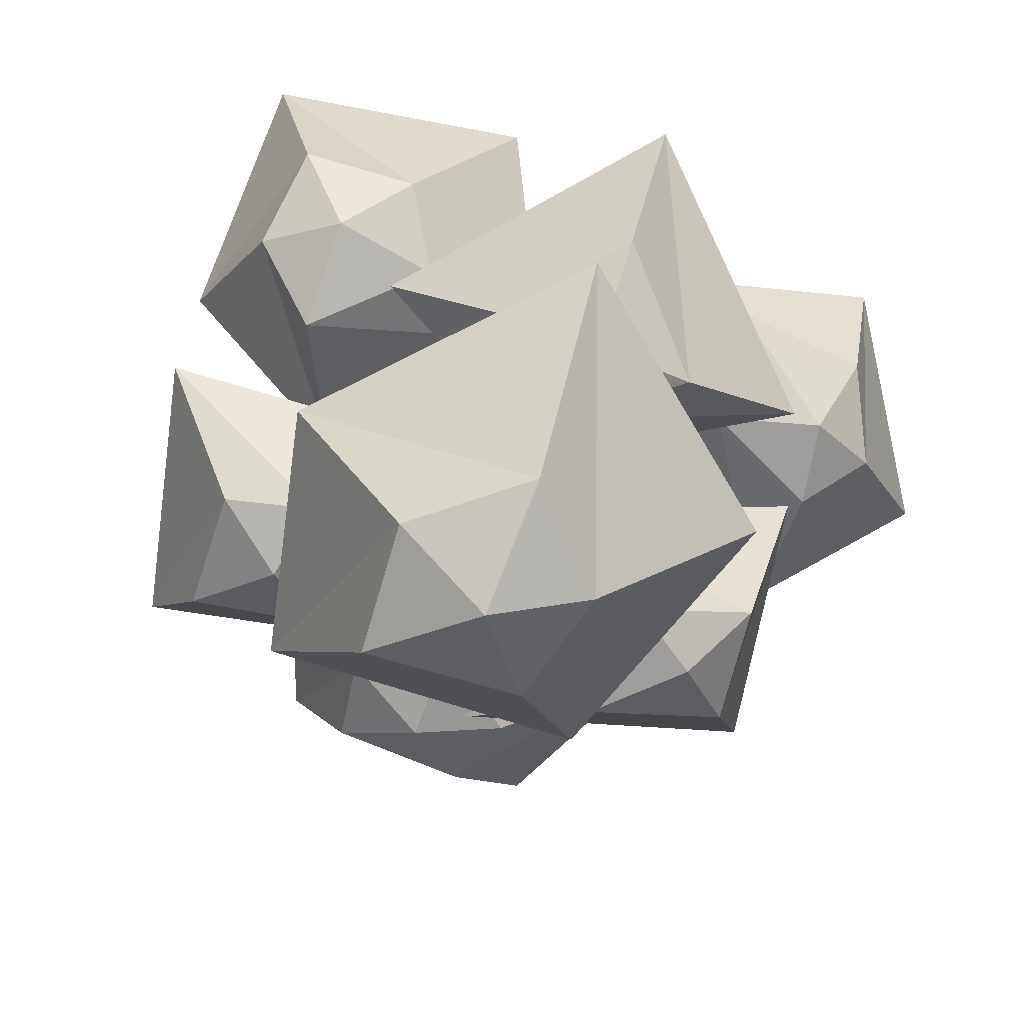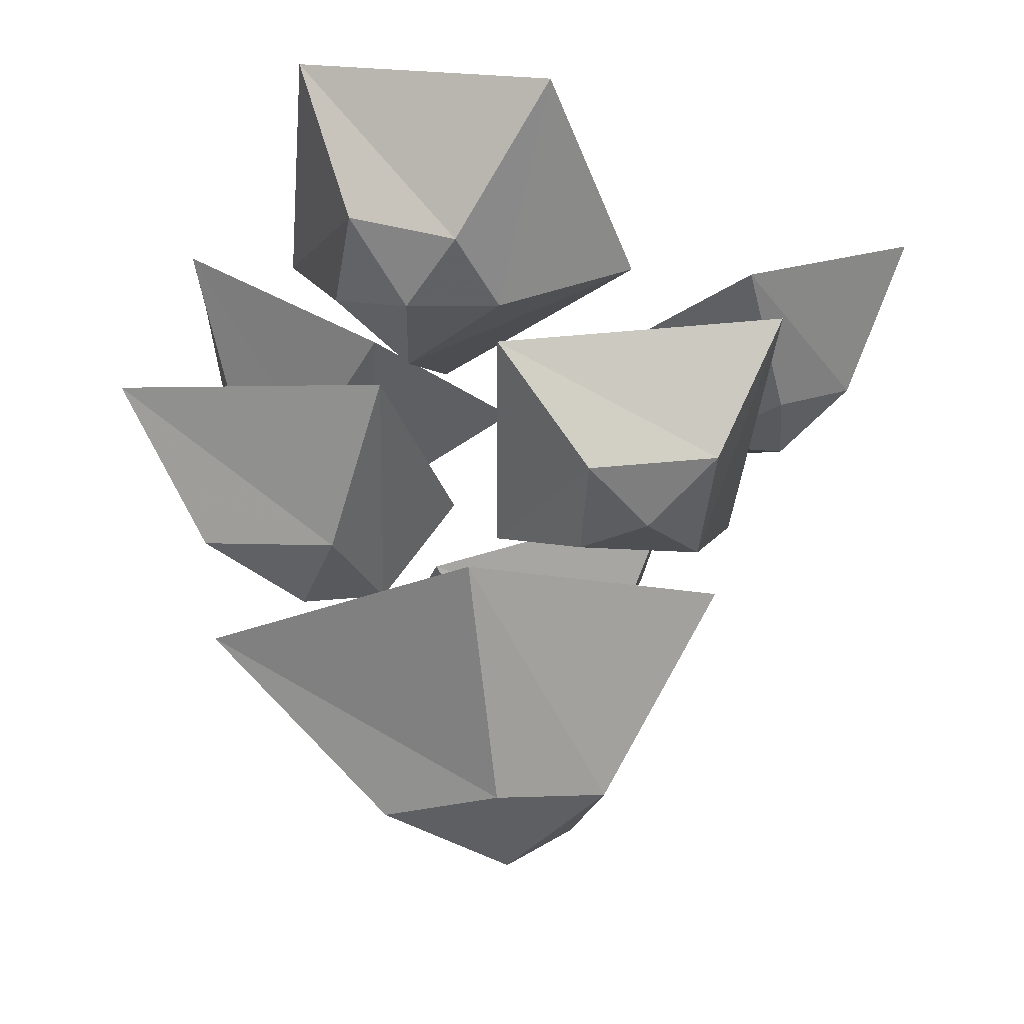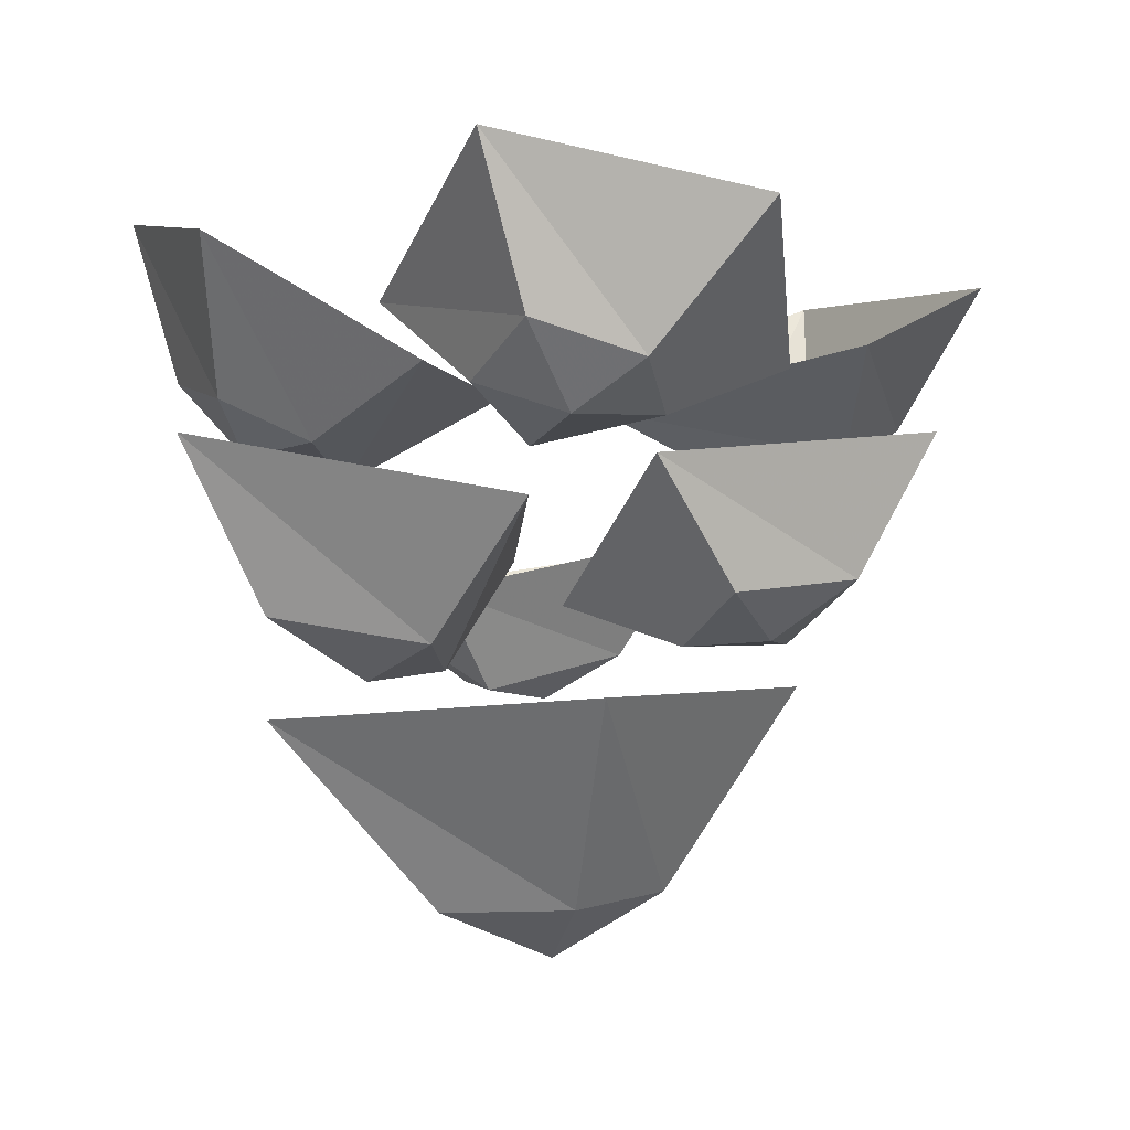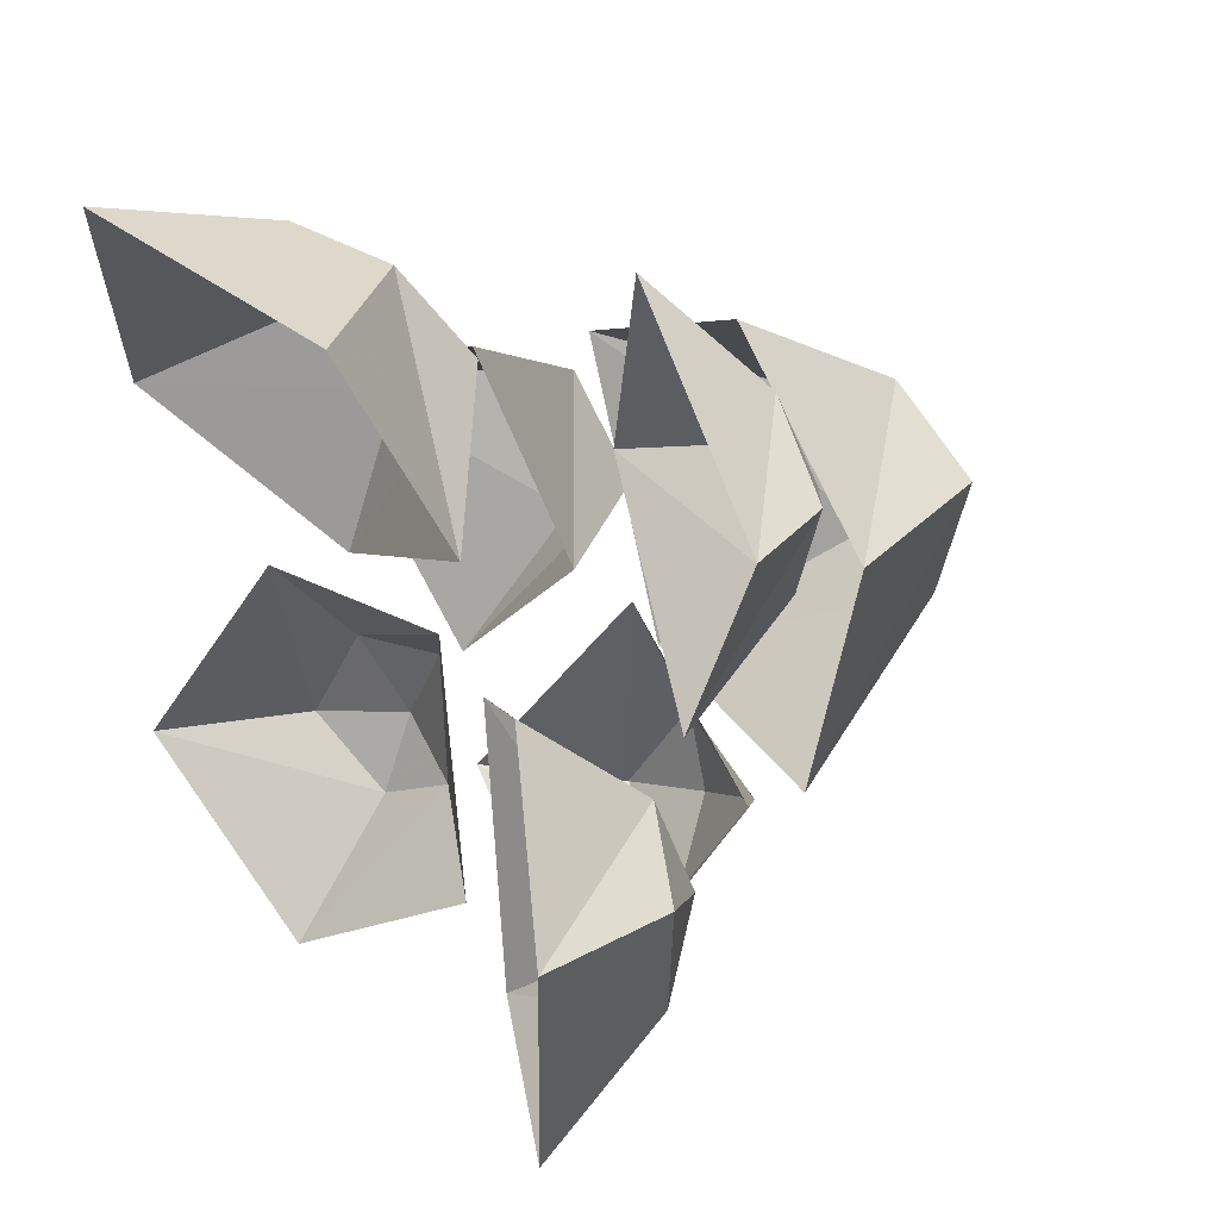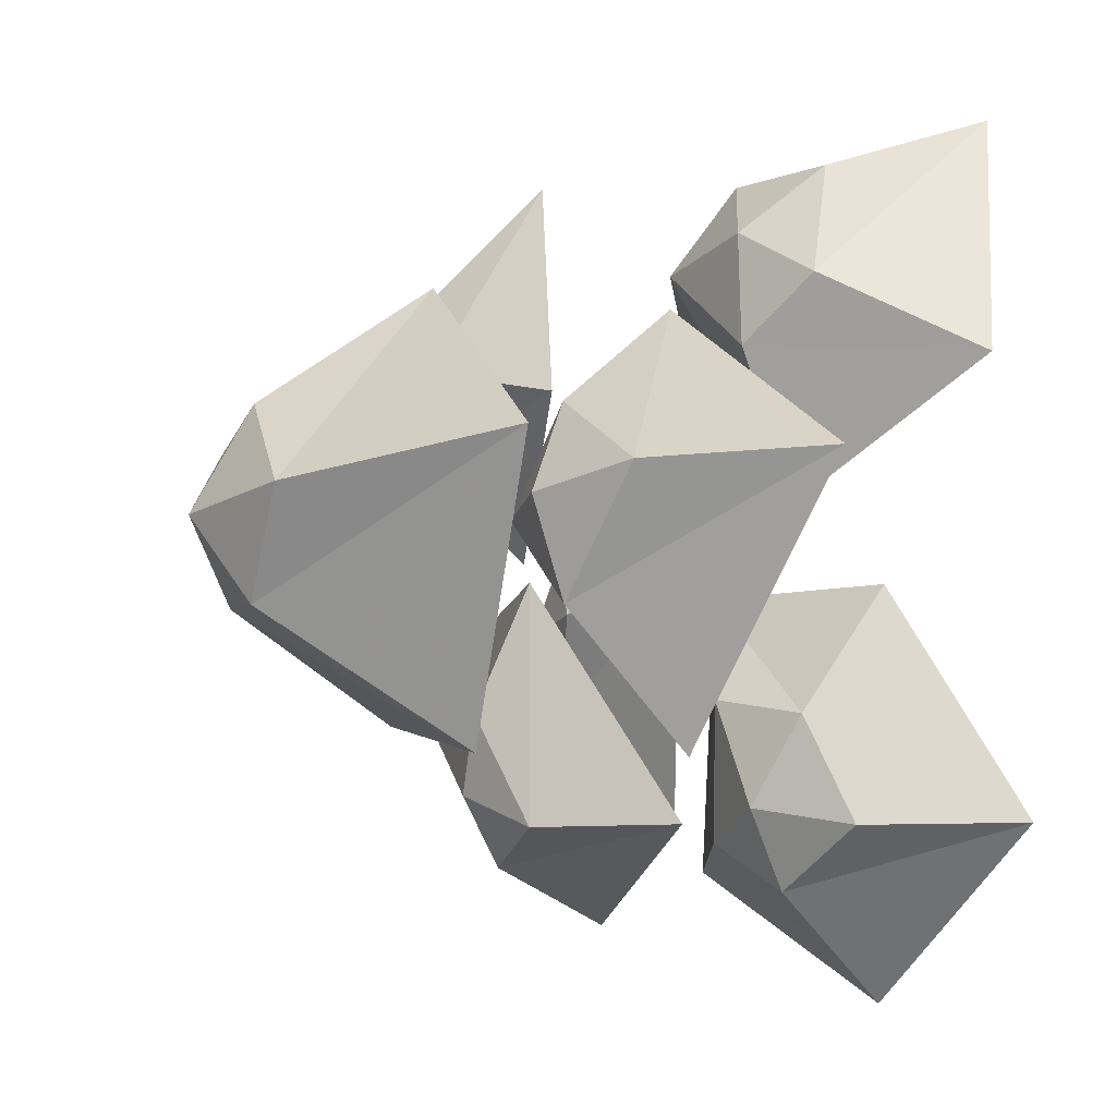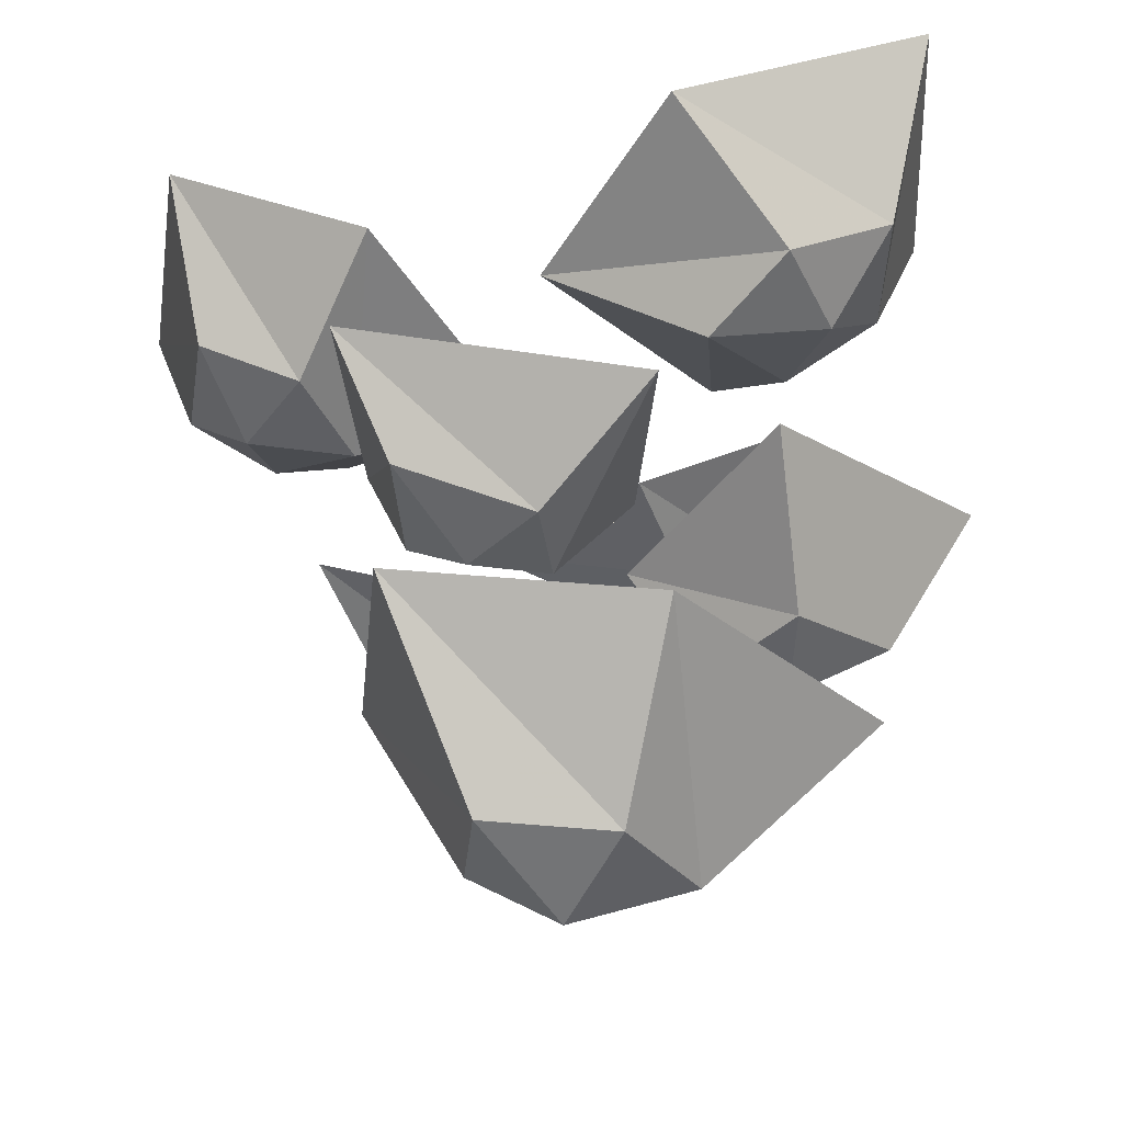
<metadata>
{"format":"obj","ext":"obj","renderer":"f3d","projection":"perspective","resolution":1024,"background":"white","views":[{"elev":-74.2,"azim":59.1,"up":"+Y"},{"elev":-20.2,"azim":154.0,"up":"+Y"},{"elev":-6.7,"azim":136.0,"up":"+Y"},{"elev":38.2,"azim":-121.5,"up":"+Z"},{"elev":-6.4,"azim":66.3,"up":"+Z"},{"elev":-25.0,"azim":-19.4,"up":"+Y"}]}
</metadata>
<code>
v -0.09375 -0.3203 -0.1719
v 0.0625 0 -0.2656
v 0.1719 -0.2891 -0.1016
v 0.02344 -0.4297 -0.1328
v -0.1562 -0.4141 -0.02344
v -0.25 0 -0.1562
v -0.1797 -0.2266 -0.2344
v -0.09375 0 -0.2734
v 0 0 -0.2734
v 0.2266 0 -0.2031
v 0.2734 -0.2812 0.02344
v 0.2266 -0.4297 -0.007812
v 0.2422 -0.9844 -0.02344
v 0.1953 -0.9922 -0.1094
v 0.07812 -0.9922 -0.1719
v -0.007812 -0.9766 -0.07812
v -0.07031 -0.9766 -0.007812
v 0.02344 -1.016 0.08594
v -0.0625 -0.4141 0.1641
v -0.3672 0 0.02344
v -0.3125 0 -0.08594
v 0.1172 -0.4141 0.1484
v 0.2109 -1.023 0.05469
v 0.2812 -1.555 -0.0625
v 0.2422 -1.523 -0.1172
v 0.1406 -1.523 -0.1953
v 0.07812 -1.523 -0.1328
v 0 -1.516 -0.05469
v 0.0625 -1.578 0.01562
v 0.1406 -1.555 0.07812
v 0.1016 -1.039 0.1172
v 0.07031 0 0.375
v 0.01562 0 0.3906
v -0.09375 -0.2344 0.2969
v -0.2656 0 0.2891
v -0.3125 0 0.1953
v 0.3281 0 0.1484
v 0.3984 0 0.1172
v 0.3594 -0.1875 0.01562
v 0.4375 -0.1406 0.02344
v 0.4766 0 0.1094
v 0.5703 -0.09375 0.04688
v 0.6797 0 0.07812
v 0.5156 0 -0.04688
v 0.4141 0 -0.07812
v 0.3281 0 -0.08594
v 0.2266 0 0.2969
v -0.2656 0 -0.2109
v -0.2969 0 -0.3359
v -0.2266 -0.1328 -0.3281
v -0.1562 0 -0.375
v -0.25 -0.1094 -0.4219
v -0.2812 0 -0.5469
v -0.1328 -0.1797 0.375
v -0.03906 0 0.4141
v -0.1328 0 0.4922
v -0.1641 -0.1406 0.4297
v -0.2188 0 0.3203
v -0.2422 0 0.4297
v -0.2109 -0.09375 0.5
v -0.2812 0 0.5781
v 0.5859 -2.18 -0.9297
v 0.875 -2.195 -0.8203
v 0.7109 -2.234 -0.4688
v 0.1328 -1.992 -1.023
v 0.6562 -1.609 -1.453
v 0.8203 -2.055 -1.086
v 1.109 -1.945 -0.875
v 1.008 -2.078 -0.5234
v 0.4062 -2.078 -0.1094
v 1.297 -1.414 -0.8672
v 1.008 -1.773 -0.1016
v 0.6016 -2.07 0.7266
v 0.5938 -2.078 1.109
v 0.2031 -2.141 1.031
v 0.5547 -1.852 0.2109
v 1.133 -1.43 0.6641
v 0.8359 -1.922 0.9453
v 0.7109 -1.805 1.344
v 0.3594 -1.961 1.328
v -0.2422 -1.82 0.7031
v 0.7734 -1.203 1.547
v -0.0625 -1.531 1.422
v -1.133 -1.969 -0.4062
v -0.9922 -2.148 -0.1406
v -1.219 -1.93 0.07812
v -1.203 -1.492 -0.7344
v -0.4531 -1.812 -0.8438
v -0.8203 -2.094 -0.4297
v -0.6328 -2.164 -0.07812
v -0.8984 -2.062 0.1875
v -1.383 -1.398 0.2422
v -0.07812 -1.969 0.02344
v -0.7891 -1.68 0.5781
v -0.1953 -2.617 -1.008
v -0.05469 -2.805 -0.7656
v -0.375 -2.781 -0.5469
v -0.3438 -2.156 -1.211
v 0.5625 -2.281 -0.8672
v 0.2266 -2.68 -0.875
v 0.0625 -2.812 -0.4922
v -0.7109 -2.523 -0.2031
v 0.1719 -2.656 -0.05469
v -0.5938 -2.742 0.4453
v -0.4766 -2.891 0.7109
v -0.7812 -2.688 0.8984
v -0.6328 -2.336 0.1016
v 0.1094 -2.547 0.6172
v -0.1953 -2.875 0.7031
v -0.3438 -2.82 0.9922
v -1.008 -2.312 1
v -0.1016 -2.492 1.375
v 0.8672 -2.836 -0.1953
v 0.8281 -2.93 0.1562
v 0.5469 -2.883 0.1016
v 0.8984 -2.422 -0.6641
v 1.508 -2.195 0.2578
v 1.18 -2.742 0.2266
v 0.7344 -2.781 0.4688
v 0.2969 -2.516 0.04688
v 0.5234 -2.297 0.8438
v -0.2031 -3.586 -0.1484
v 0.03906 -3.805 0.1328
v -0.3438 -3.586 0.3828
v -0.4609 -2.914 -0.5156
v 0.5625 -3.008 -0.6484
v 0.2266 -3.648 -0.1719
v 0.4844 -3.656 0.1953
v 0.1094 -3.609 0.5
v -0.7344 -2.883 0.5781
v 1.094 -3.055 0.3281
v 0.1094 -2.984 0.9375
v 0.2266 -1.547 0.01562
v 0.3047 -2.086 -0.09375
v 0.25 -2.07 -0.1719
v 0.2109 -1.906 -0.2109
v 0.1562 -2.07 -0.2344
v 0.07031 -1.922 -0.1875
v 0.007812 -1.945 -0.08594
v 0.007812 -1.75 -0.007812
v 0.05469 -1.977 -0.007812
v 0.1016 -2.078 0.05469
v 0.1797 -1.945 0.02344
v -0.3594 -1.734 0.02344
v -0.3438 -1.742 -0.09375
v 0.03906 -2.453 0.01562
v 0.07812 -2.305 0.05469
v 0.1328 -2.453 0.0625
v 0.1875 -2.695 0.03906
v 0.2578 -2.062 -0.007812
v 0.4062 -1.898 0.3984
v 0.3125 -1.898 0.4219
v 0.3359 -1.773 0.4219
v 0.2422 -2.555 0.007812
v 0.2266 -2.703 -0.03906
v 0.2188 -2.617 -0.1172
v 0.1406 -2.445 -0.1797
v 0.4766 -1.883 -0.4609
v 0.4219 -1.766 -0.4531
v 0.375 -1.859 -0.5
v 0.6328 -1.82 -0.7188
v 0.6719 -1.844 -0.6406
v 0.6797 -1.766 -0.7031
v -0.6797 -1.758 -0.007812
v -0.6797 -1.773 -0.1406
v -0.3203 -1.609 -0.01562
v -0.7344 -1.68 -0.09375
v -0.9766 -2.047 -0.1562
v 0.5234 -1.789 0.7656
v 0.4375 -1.812 0.7734
v 0.4922 -1.703 0.7734
v 0.5547 -1.945 1.07
v 0.8047 -1.977 -0.8359
v -0.07031 -2.492 0.2734
v -0.1484 -2.492 0.2344
v 0.1016 -3.641 0.1562
v 0.4844 -2.562 -0.007812
v 0.4531 -2.57 0.07031
v -0.2969 -2.594 0.5312
v -0.3594 -2.586 0.5312
v -0.09375 -2.328 0.2734
v -0.3359 -2.461 0.5312
v -0.4531 -2.711 0.7266
v 0.1016 -2.305 -0.1719
v 0.07031 -2.422 -0.1641
v 0.007812 -2.617 -0.05469
v 0.01562 -2.492 -0.4141
v 0 -2.336 -0.4219
v -0.04688 -2.492 -0.4062
v -0.09375 -2.633 -0.5938
v 0 -2.641 -0.6172
v -0.07031 -2.555 -0.6484
v -0.125 -2.734 -0.7422
v 0.6797 -2.57 0.05469
v 0.6719 -2.602 0.125
v 0.4609 -2.477 0.02344
v 0.8516 -2.703 0.1875
v 0.6719 -2.508 0.1094
f 1 2 3
f 1 3 4
f 1 4 5
f 1 5 6
f 1 6 7
f 1 7 8
f 1 8 9
f 1 9 2
f 2 10 3
f 3 10 11
f 3 11 12
f 3 12 4
f 4 12 13
f 4 13 14
f 4 14 15
f 4 15 16
f 4 16 5
f 5 16 17
f 5 17 18
f 5 18 19
f 5 19 20
f 5 20 21
f 5 21 6
f 11 22 12
f 12 22 23
f 12 23 13
f 13 23 24
f 13 24 25
f 13 25 14
f 14 25 26
f 14 26 15
f 15 26 27
f 15 27 16
f 16 27 28
f 16 28 17
f 17 28 29
f 17 29 18
f 18 29 30
f 18 30 31
f 18 31 19
f 19 31 22
f 19 22 32
f 19 32 33
f 19 33 34
f 19 34 35
f 19 35 36
f 19 36 20
f 37 22 11
f 37 11 38
f 38 11 39
f 38 39 40
f 38 40 41
f 41 40 42
f 41 42 43
f 43 42 44
f 44 42 40
f 44 40 39
f 44 39 45
f 45 39 46
f 46 39 11
f 46 11 10
f 37 47 22
f 22 47 32
f 7 6 48
f 7 48 49
f 7 49 50
f 7 50 8
f 8 50 51
f 51 50 52
f 51 52 53
f 53 52 49
f 49 52 50
f 54 34 33
f 54 33 55
f 54 55 56
f 54 56 57
f 54 57 58
f 54 58 34
f 34 58 35
f 57 59 58
f 59 57 60
f 59 60 61
f 61 60 56
f 56 60 57
f 22 31 23
f 23 31 133
f 23 133 24
f 24 133 134
f 24 134 135
f 24 135 25
f 25 135 136
f 25 136 26
f 26 136 137
f 26 137 138
f 26 138 27
f 27 138 139
f 27 139 28
f 28 139 140
f 28 140 29
f 29 140 141
f 29 141 142
f 29 142 30
f 30 142 143
f 30 143 133
f 30 133 31
f 141 144 145
f 141 145 139
f 141 139 146
f 141 146 147
f 141 147 142
f 142 147 148
f 142 148 149
f 142 149 150
f 142 150 151
f 142 151 152
f 142 152 143
f 143 152 153
f 143 153 151
f 143 151 150
f 143 150 133
f 133 150 134
f 134 150 154
f 134 154 155
f 134 155 156
f 134 156 135
f 135 156 157
f 135 157 137
f 135 137 158
f 135 158 136
f 136 158 159
f 136 159 160
f 136 160 137
f 137 160 158
f 158 160 161
f 158 161 162
f 158 162 159
f 159 162 163
f 159 163 161
f 159 161 160
f 164 165 145
f 164 145 144
f 164 144 166
f 164 166 167
f 164 167 168
f 164 168 165
f 165 168 167
f 165 167 166
f 165 166 145
f 145 166 140
f 145 140 139
f 144 141 140
f 144 140 166
f 151 169 170
f 151 170 152
f 152 170 153
f 153 170 171
f 153 171 169
f 153 169 151
f 169 172 170
f 170 172 171
f 171 172 169
f 161 173 162
f 162 173 163
f 163 173 161
f 148 174 175
f 148 175 146
f 148 146 176
f 148 176 149
f 149 176 155
f 149 155 177
f 149 177 178
f 149 178 154
f 149 154 150
f 179 180 175
f 179 175 174
f 179 174 181
f 179 181 182
f 179 182 183
f 179 183 180
f 180 183 182
f 180 182 181
f 180 181 175
f 175 181 147
f 175 147 146
f 174 148 147
f 174 147 181
f 138 137 184
f 138 184 185
f 138 185 186
f 138 186 139
f 139 186 146
f 146 186 176
f 176 186 185
f 176 185 157
f 176 157 156
f 176 156 155
f 157 184 137
f 184 157 187
f 184 187 188
f 184 188 189
f 184 189 185
f 185 189 187
f 185 187 157
f 190 191 187
f 190 187 189
f 190 189 188
f 190 188 192
f 190 192 193
f 190 193 191
f 191 193 192
f 191 192 188
f 191 188 187
f 177 194 195
f 177 195 178
f 178 195 196
f 178 196 154
f 154 196 177
f 154 177 155
f 194 197 195
f 195 197 198
f 195 198 196
f 196 198 194
f 196 194 177
f 194 198 197
f 62 63 64
f 62 64 65
f 62 65 66
f 62 66 67
f 62 67 63
f 63 67 68
f 63 68 69
f 63 69 64
f 64 69 70
f 64 70 65
f 67 66 71
f 67 71 68
f 68 71 72
f 68 72 69
f 69 72 70
f 73 74 75
f 73 75 76
f 73 76 77
f 73 77 78
f 73 78 74
f 74 78 79
f 74 79 80
f 74 80 75
f 75 80 81
f 75 81 76
f 78 77 82
f 78 82 79
f 79 82 83
f 79 83 80
f 80 83 81
f 84 85 86
f 84 86 87
f 84 87 88
f 84 88 89
f 84 89 85
f 85 89 90
f 85 90 91
f 85 91 86
f 86 91 92
f 86 92 87
f 89 88 93
f 89 93 90
f 90 93 94
f 90 94 91
f 91 94 92
f 95 96 97
f 95 97 98
f 95 98 99
f 95 99 100
f 95 100 96
f 96 100 101
f 96 101 97
f 97 101 102
f 97 102 98
f 101 103 102
f 103 101 100
f 103 100 99
f 104 105 106
f 104 106 107
f 104 107 108
f 104 108 109
f 104 109 105
f 105 109 110
f 105 110 106
f 106 110 111
f 106 111 107
f 110 112 111
f 112 110 109
f 112 109 108
f 113 114 115
f 113 115 116
f 113 116 117
f 113 117 118
f 113 118 114
f 114 118 119
f 114 119 115
f 115 119 120
f 115 120 116
f 119 121 120
f 121 119 118
f 121 118 117
f 122 123 124
f 122 124 125
f 122 125 126
f 122 126 127
f 122 127 123
f 123 127 128
f 123 128 129
f 123 129 124
f 124 129 130
f 124 130 125
f 127 126 131
f 127 131 128
f 128 131 132
f 128 132 129
f 129 132 130

</code>
